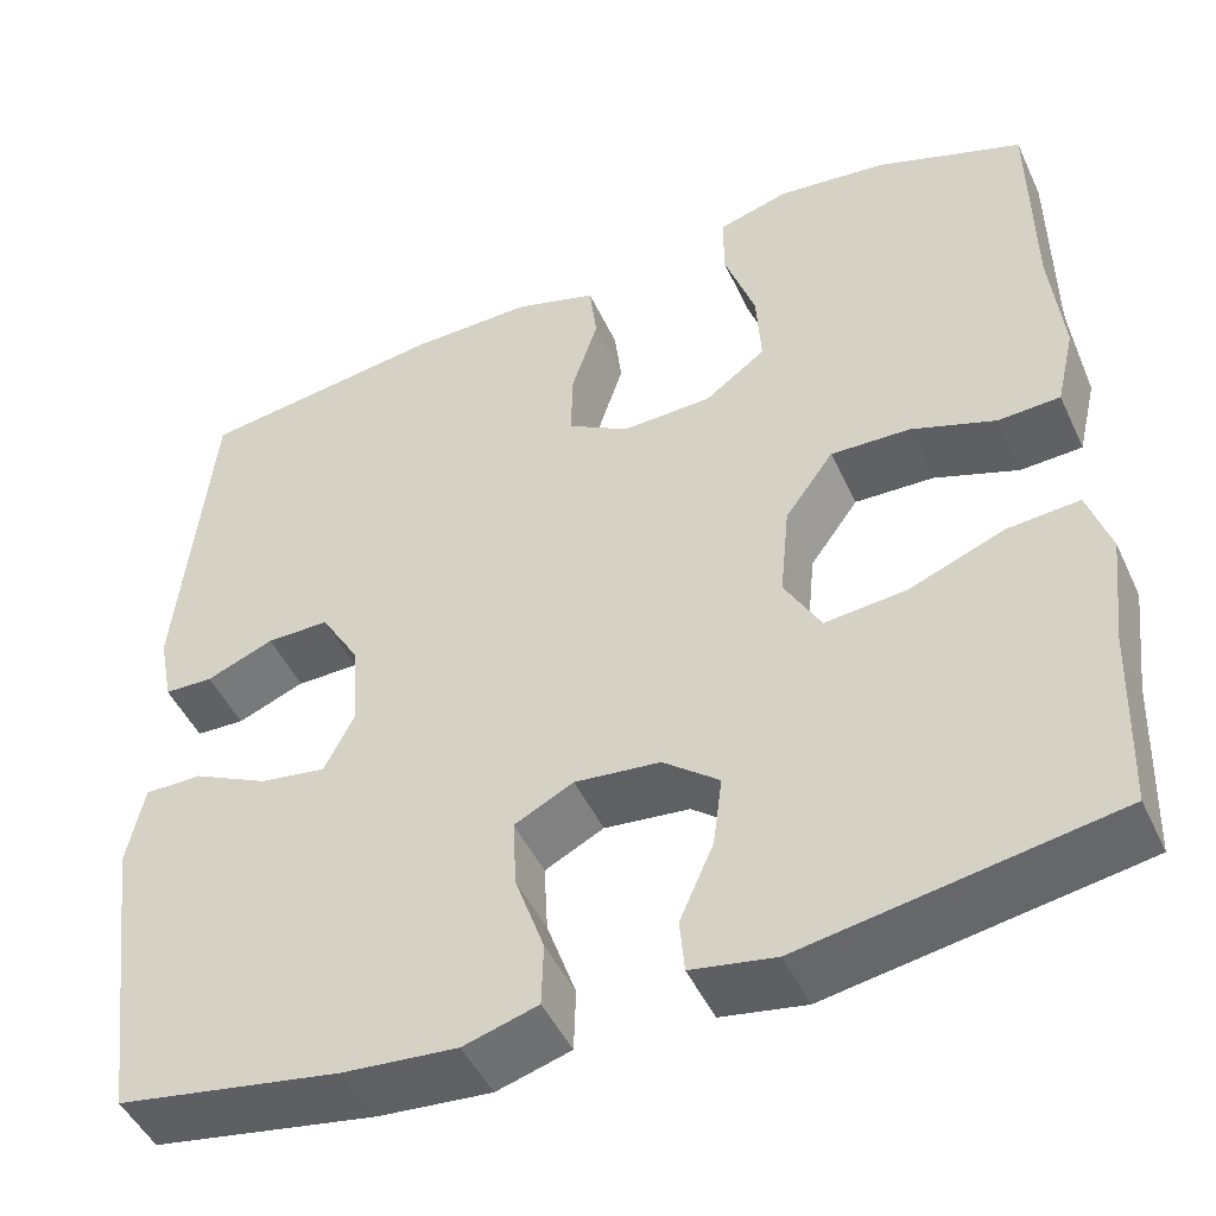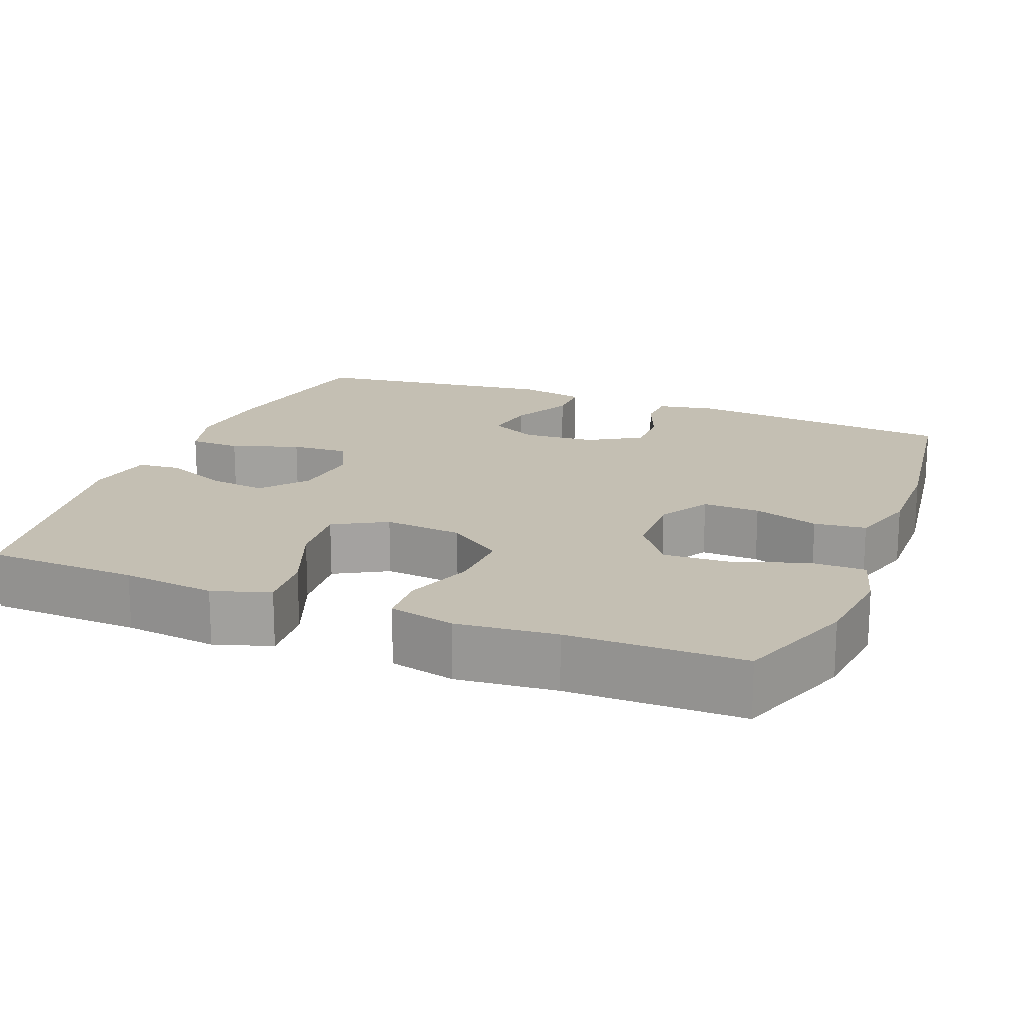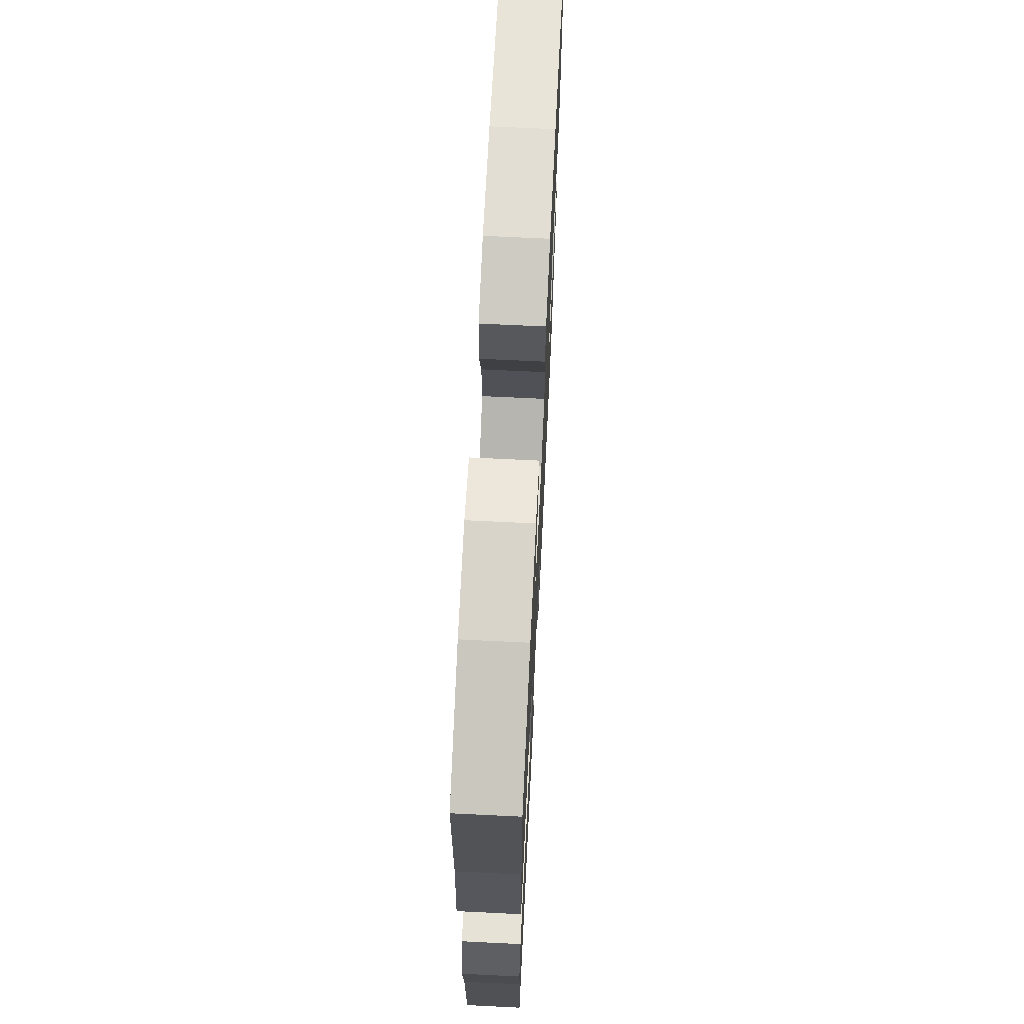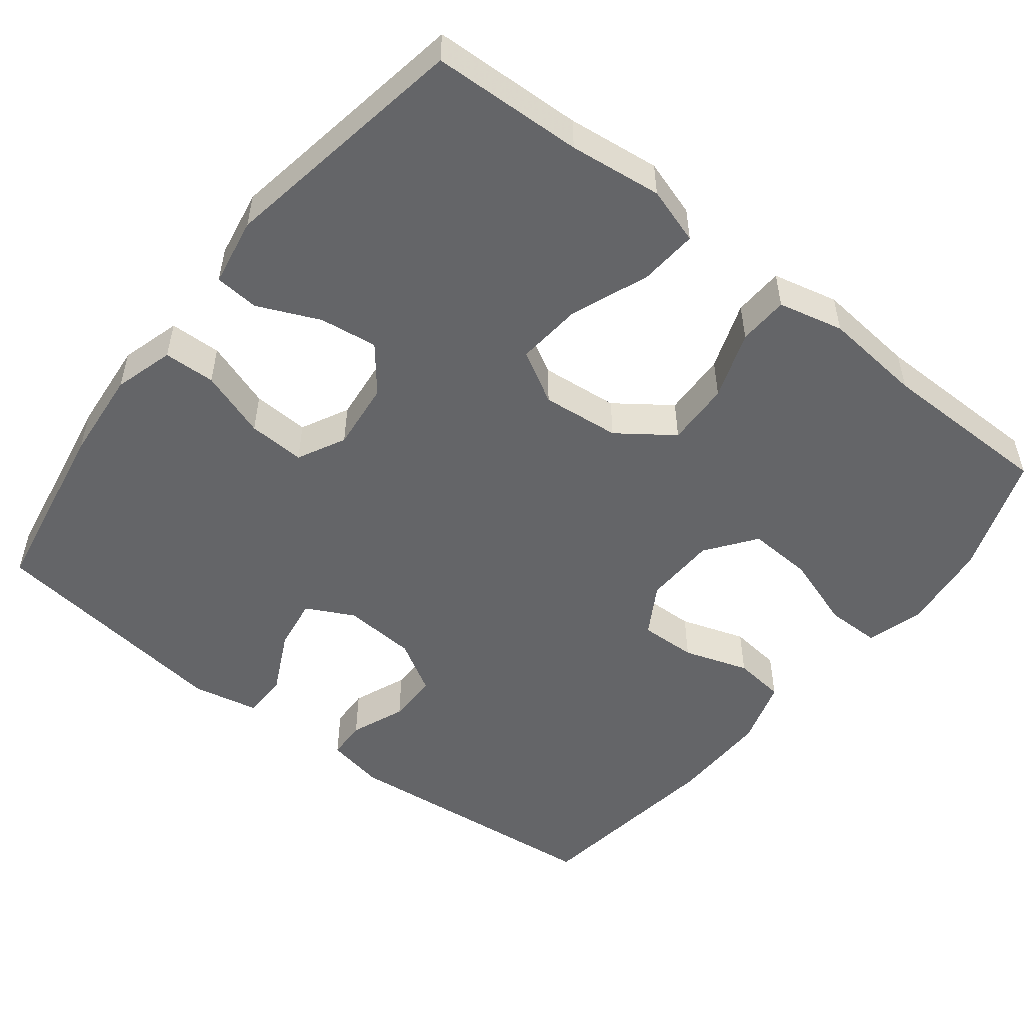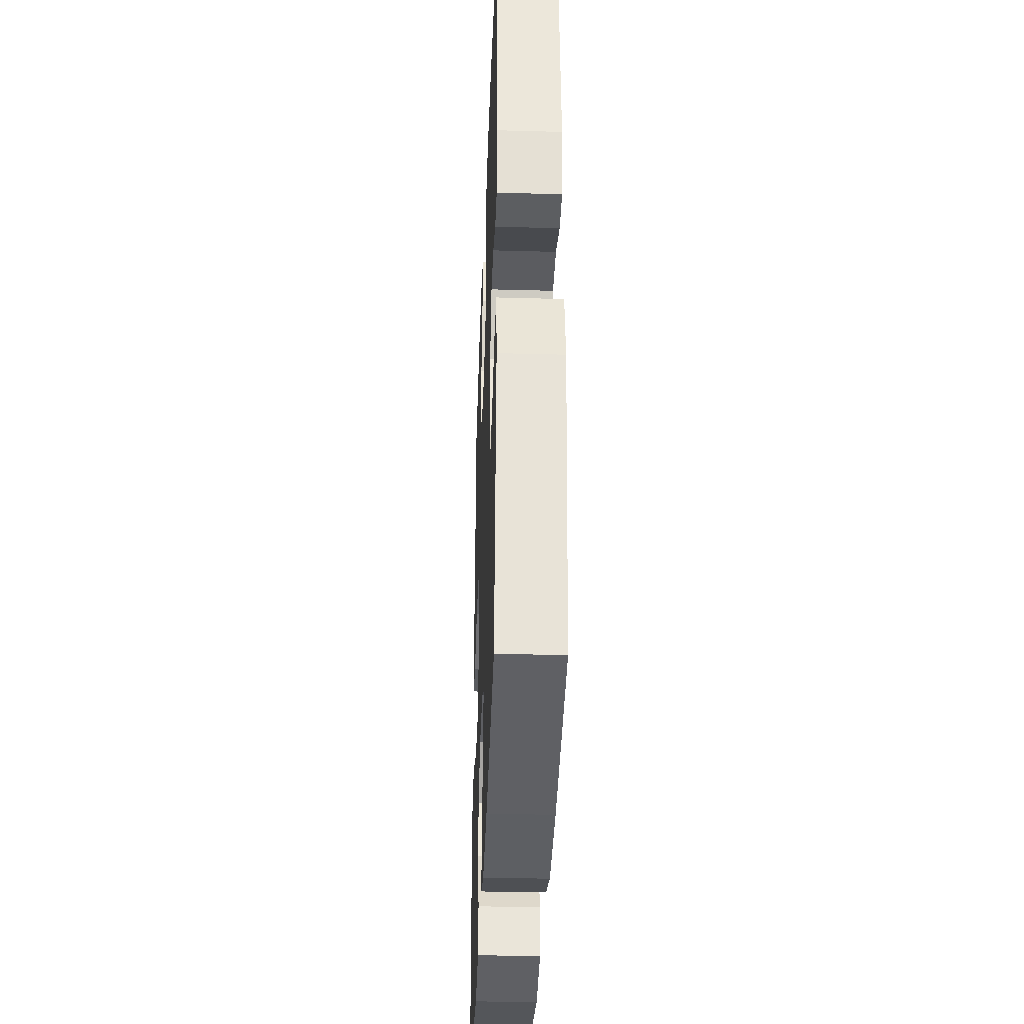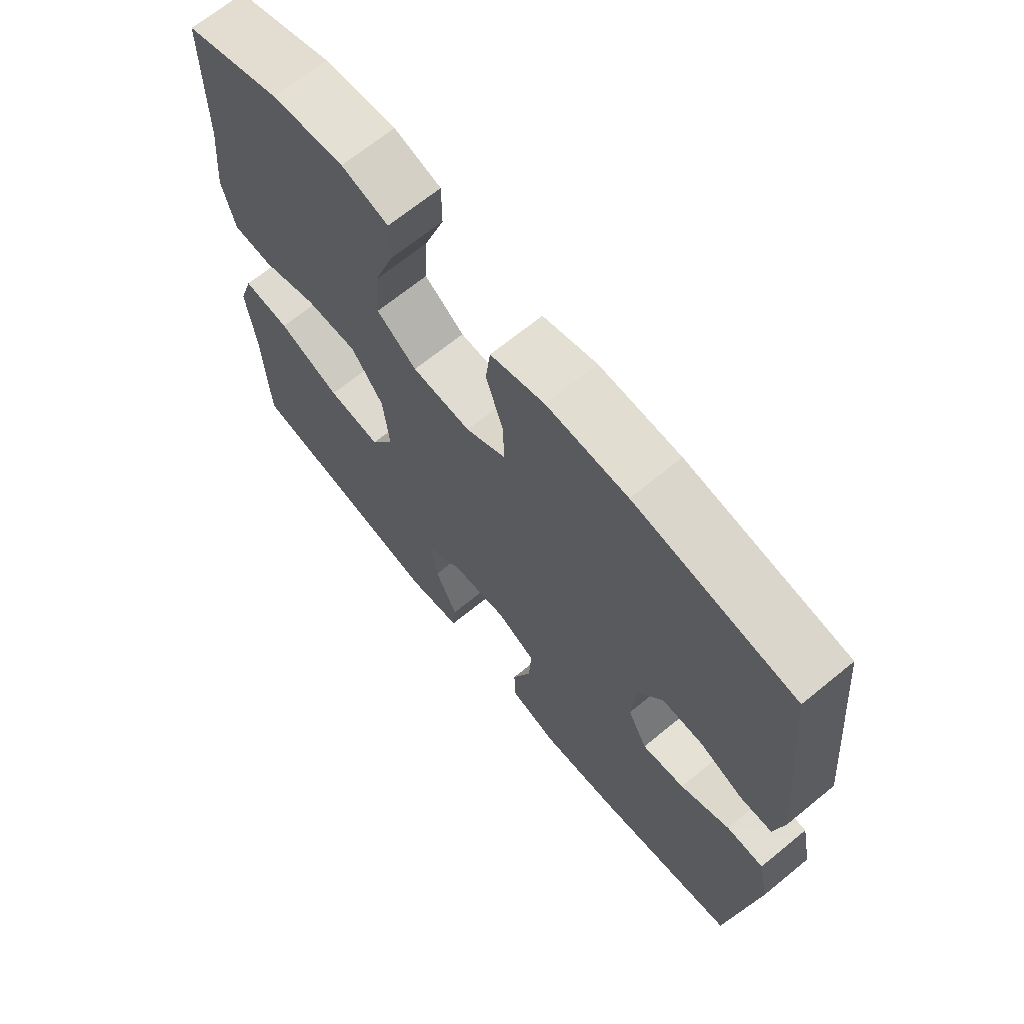
<metadata>
{"format":"obj","ext":"obj","renderer":"f3d","projection":"perspective","resolution":1024,"background":"white","views":[{"elev":-47.7,"azim":-155.8,"up":"+Z"},{"elev":17.7,"azim":-68.4,"up":"+Y"},{"elev":68.2,"azim":-87.2,"up":"+Z"},{"elev":-51.6,"azim":-128.0,"up":"+Y"},{"elev":-35.1,"azim":87.9,"up":"+Z"},{"elev":68.1,"azim":50.7,"up":"+Z"}]}
</metadata>
<code>
v -0.5 0.07 0.5
v -0.343 0.07 0.557
v -0.225 0.07 0.571
v -0.149 0.07 0.549
v -0.149 0.07 0.477
v -0.182 0.07 0.38
v -0.187 0.07 0.294
v -0.122 0.07 0.246
v -0.026 0.07 0.243
v 0.04 0.07 0.282
v 0.038 0.07 0.357
v 0.01 0.07 0.443
v 0.018 0.07 0.511
v 0.106 0.07 0.538
v 0.238 0.07 0.536
v 0.5 0.07 0.5
v 0.535 0.07 0.143
v 0.52 0.07 0.066
v 0.468 0.07 0.064
v 0.396 0.07 0.093
v 0.329 0.07 0.093
v 0.288 0.07 0.024
v 0.281 0.07 -0.072
v 0.313 0.07 -0.135
v 0.383 0.07 -0.124
v 0.464 0.07 -0.084
v 0.525 0.07 -0.084
v 0.543 0.07 -0.172
v 0.5 0.07 -0.5
v 0.261 0.07 -0.542
v 0.14 0.07 -0.553
v 0.061 0.07 -0.53
v 0.059 0.07 -0.462
v 0.09 0.07 -0.373
v 0.094 0.07 -0.298
v 0.031 0.07 -0.266
v -0.06 0.07 -0.276
v -0.12 0.07 -0.324
v -0.11 0.07 -0.4
v -0.074 0.07 -0.482
v -0.079 0.07 -0.54
v -0.169 0.07 -0.556
v -0.5 0.07 -0.5
v -0.507 0.07 -0.301
v -0.521 0.07 -0.179
v -0.497 0.07 -0.104
v -0.42 0.07 -0.11
v -0.318 0.07 -0.15
v -0.231 0.07 -0.158
v -0.192 0.07 -0.089
v -0.202 0.07 0.014
v -0.254 0.07 0.086
v -0.339 0.07 0.083
v -0.429 0.07 0.051
v -0.495 0.07 0.054
v -0.515 0.07 0.14
v -0.502 0.07 0.271
v -0.5 0 0.5
v -0.343 0 0.557
v -0.225 0 0.571
v -0.149 0 0.549
v -0.149 0 0.477
v -0.182 0 0.38
v -0.187 0 0.294
v -0.122 0 0.246
v -0.026 0 0.243
v 0.04 0 0.282
v 0.038 0 0.357
v 0.01 0 0.443
v 0.018 0 0.511
v 0.106 0 0.538
v 0.238 0 0.536
v 0.5 0 0.5
v 0.535 0 0.143
v 0.52 0 0.066
v 0.468 0 0.064
v 0.396 0 0.093
v 0.329 0 0.093
v 0.288 0 0.024
v 0.281 0 -0.072
v 0.313 0 -0.135
v 0.383 0 -0.124
v 0.464 0 -0.084
v 0.525 0 -0.084
v 0.543 0 -0.172
v 0.5 0 -0.5
v 0.261 0 -0.542
v 0.14 0 -0.553
v 0.061 0 -0.53
v 0.059 0 -0.462
v 0.09 0 -0.373
v 0.094 0 -0.298
v 0.031 0 -0.266
v -0.06 0 -0.276
v -0.12 0 -0.324
v -0.11 0 -0.4
v -0.074 0 -0.482
v -0.079 0 -0.54
v -0.169 0 -0.556
v -0.5 0 -0.5
v -0.507 0 -0.301
v -0.521 0 -0.179
v -0.497 0 -0.104
v -0.42 0 -0.11
v -0.318 0 -0.15
v -0.231 0 -0.158
v -0.192 0 -0.089
v -0.202 0 0.014
v -0.254 0 0.086
v -0.339 0 0.083
v -0.429 0 0.051
v -0.495 0 0.054
v -0.515 0 0.14
v -0.502 0 0.271
f 55 56 57
f 54 55 57
f 53 54 57
f 2 3 4
f 1 2 4
f 57 1 4
f 53 57 4
f 52 53 4
f 46 47 48
f 45 46 48
f 44 45 48
f 44 48 49
f 43 44 49
f 42 43 49
f 41 42 49
f 40 41 49
f 39 40 49
f 38 39 49 50
f 32 33 34
f 31 32 34
f 30 31 34
f 29 30 34
f 28 29 34
f 27 28 34
f 26 27 34
f 25 26 34
f 24 25 34 35
f 23 24 35 36
f 18 19 20
f 17 18 20
f 16 17 20
f 15 16 20
f 14 15 20
f 13 14 20
f 12 13 20
f 11 12 20
f 10 11 20 21
f 9 10 21 22
f 4 5 6
f 52 4 6
f 52 6 7
f 51 52 7 8
f 8 9 22
f 51 8 22
f 50 51 22
f 38 50 22
f 37 38 22
f 22 23 36 37
f 114 113 112
f 114 112 111
f 114 111 110
f 61 60 59
f 61 59 58
f 61 58 114
f 61 114 110
f 61 110 109
f 105 104 103
f 105 103 102
f 105 102 101
f 106 105 101
f 106 101 100
f 106 100 99
f 106 99 98
f 106 98 97
f 106 97 96
f 107 106 96 95
f 91 90 89
f 91 89 88
f 91 88 87
f 91 87 86
f 91 86 85
f 91 85 84
f 91 84 83
f 91 83 82
f 92 91 82 81
f 93 92 81 80
f 77 76 75
f 77 75 74
f 77 74 73
f 77 73 72
f 77 72 71
f 77 71 70
f 77 70 69
f 77 69 68
f 78 77 68 67
f 79 78 67 66
f 63 62 61
f 63 61 109
f 64 63 109
f 65 64 109 108
f 79 66 65
f 79 65 108
f 79 108 107
f 79 107 95
f 79 95 94
f 94 93 80 79
f 1 58 59 2
f 2 59 60 3
f 3 60 61 4
f 4 61 62 5
f 5 62 63 6
f 6 63 64 7
f 7 64 65 8
f 8 65 66 9
f 9 66 67 10
f 10 67 68 11
f 11 68 69 12
f 12 69 70 13
f 13 70 71 14
f 14 71 72 15
f 15 72 73 16
f 16 73 74 17
f 17 74 75 18
f 18 75 76 19
f 19 76 77 20
f 20 77 78 21
f 21 78 79 22
f 22 79 80 23
f 23 80 81 24
f 24 81 82 25
f 25 82 83 26
f 26 83 84 27
f 27 84 85 28
f 28 85 86 29
f 29 86 87 30
f 30 87 88 31
f 31 88 89 32
f 32 89 90 33
f 33 90 91 34
f 34 91 92 35
f 35 92 93 36
f 36 93 94 37
f 37 94 95 38
f 38 95 96 39
f 39 96 97 40
f 40 97 98 41
f 41 98 99 42
f 42 99 100 43
f 43 100 101 44
f 44 101 102 45
f 45 102 103 46
f 46 103 104 47
f 47 104 105 48
f 48 105 106 49
f 49 106 107 50
f 50 107 108 51
f 51 108 109 52
f 52 109 110 53
f 53 110 111 54
f 54 111 112 55
f 55 112 113 56
f 56 113 114 57
f 57 114 58 1

</code>
